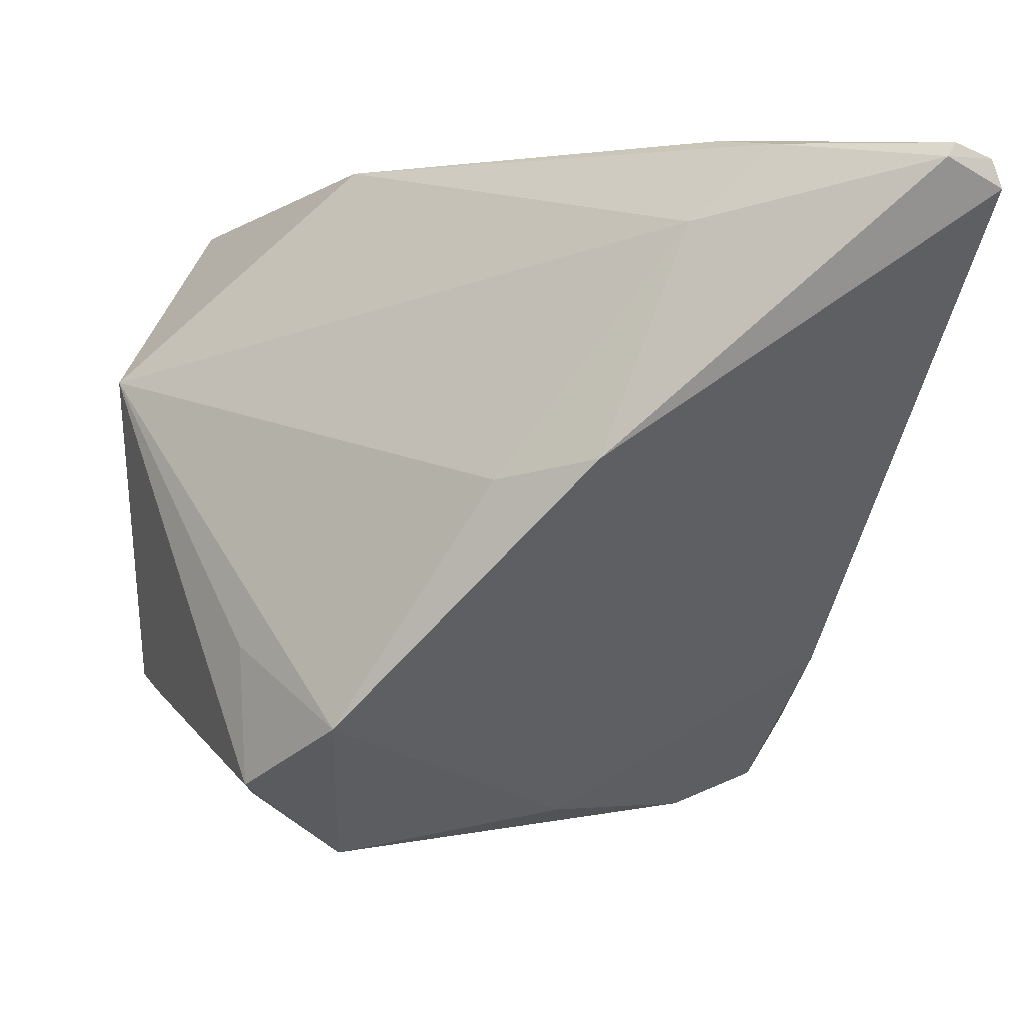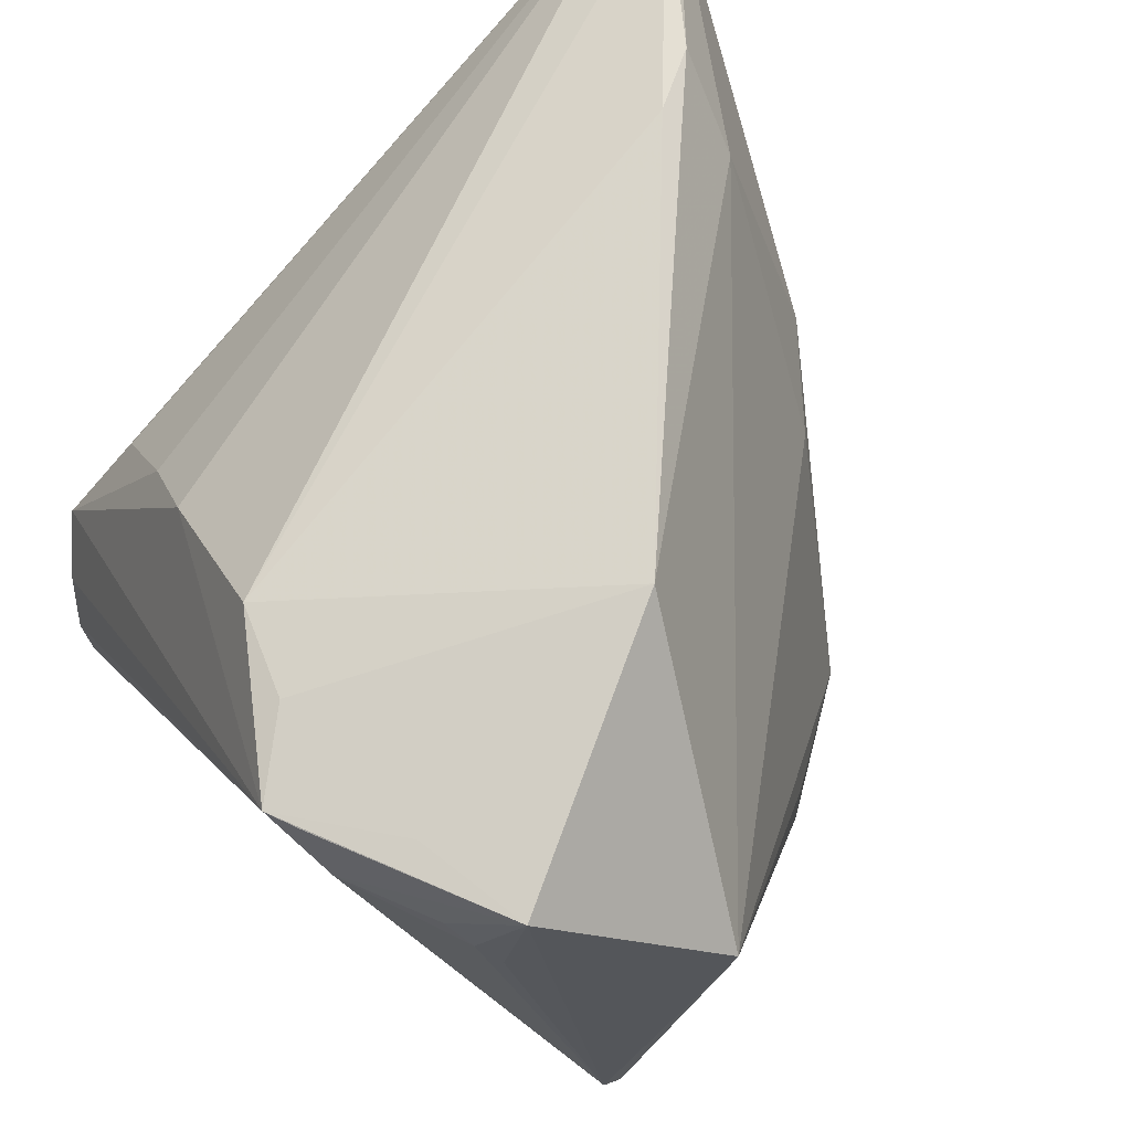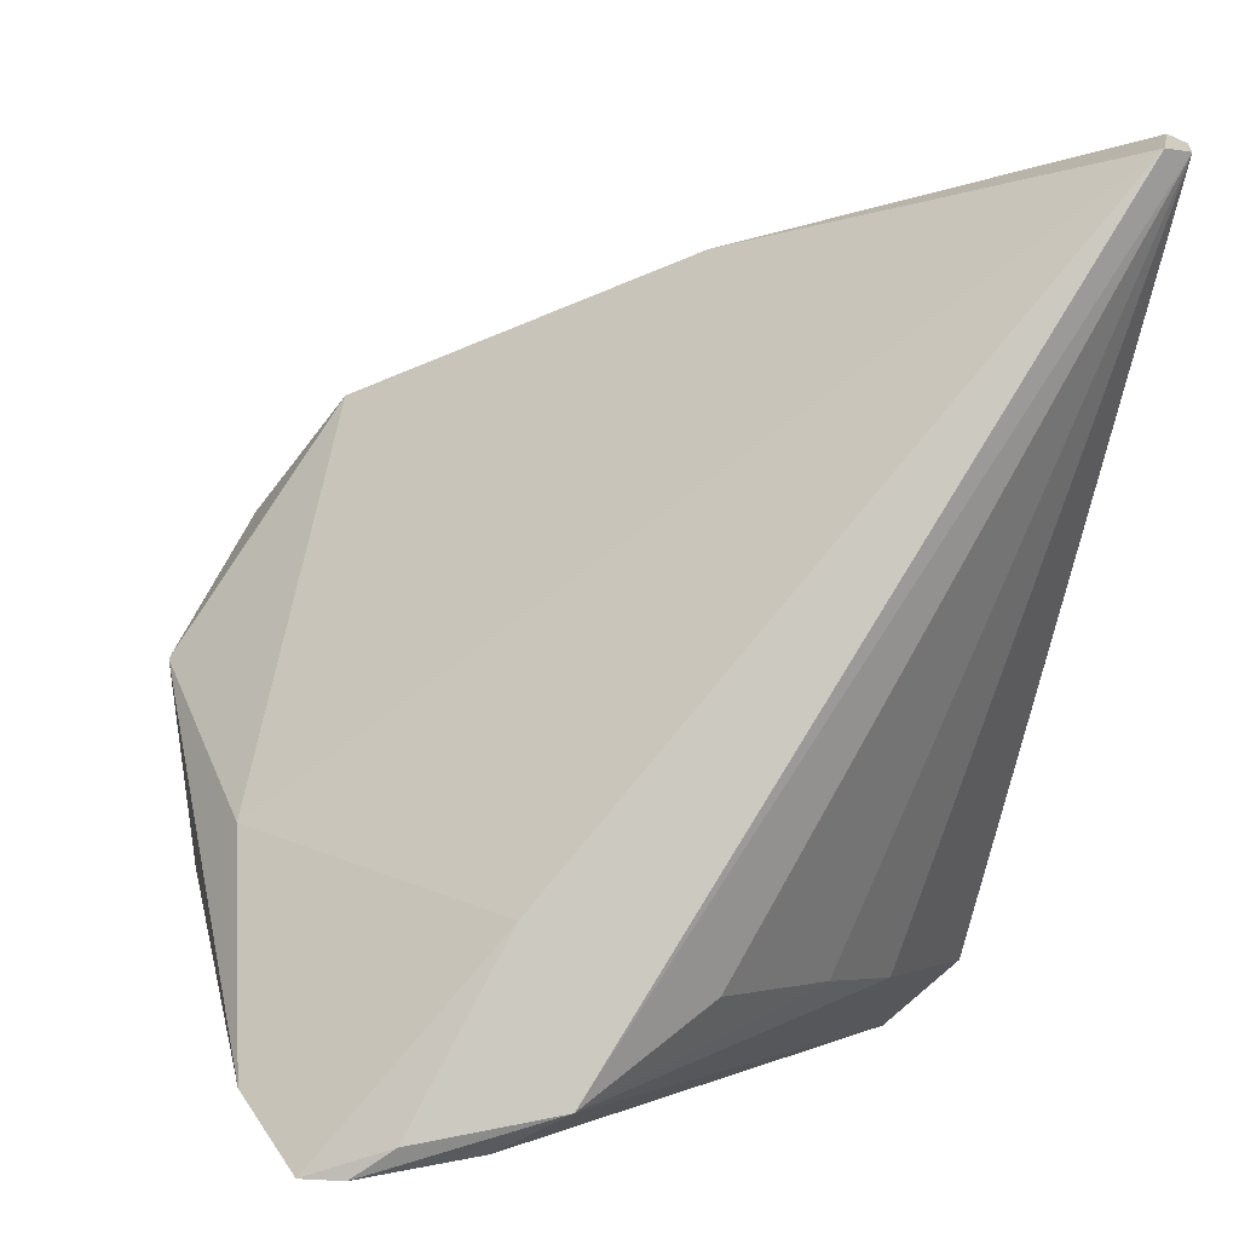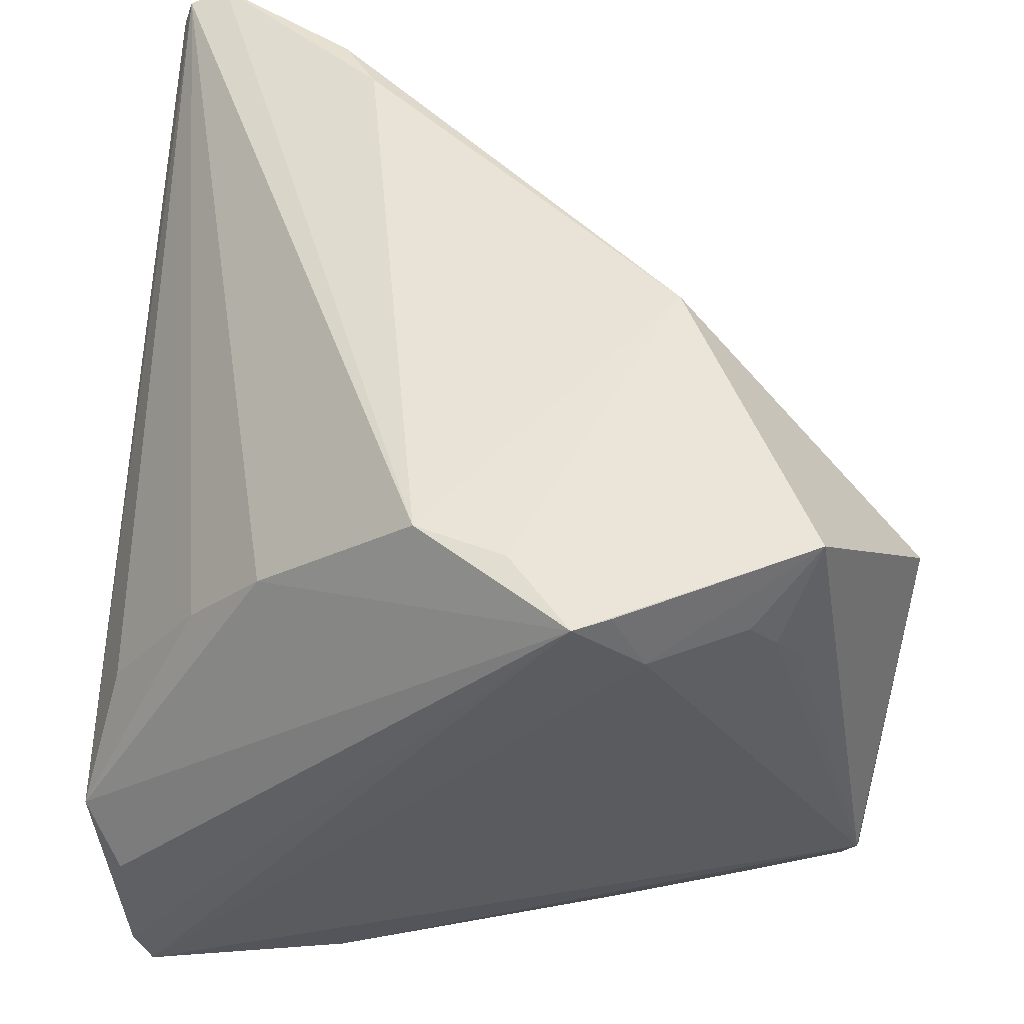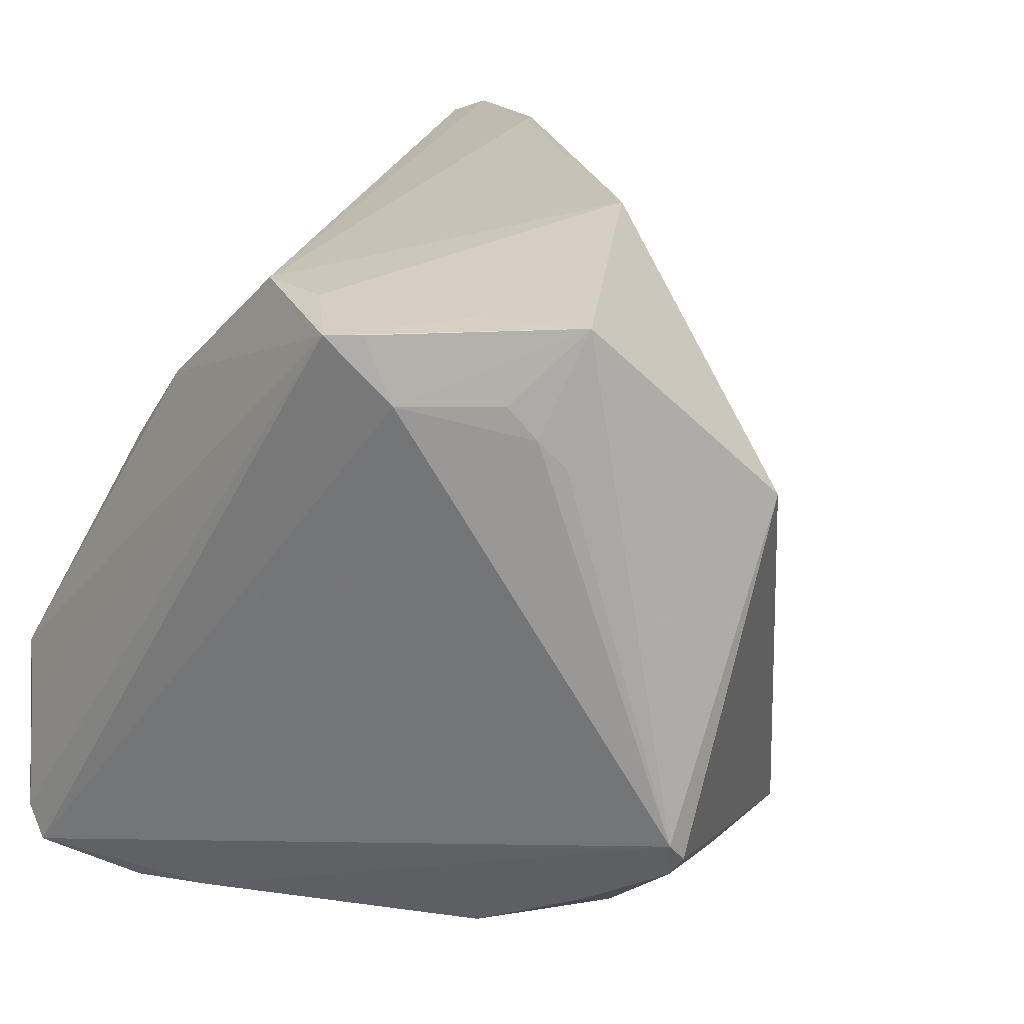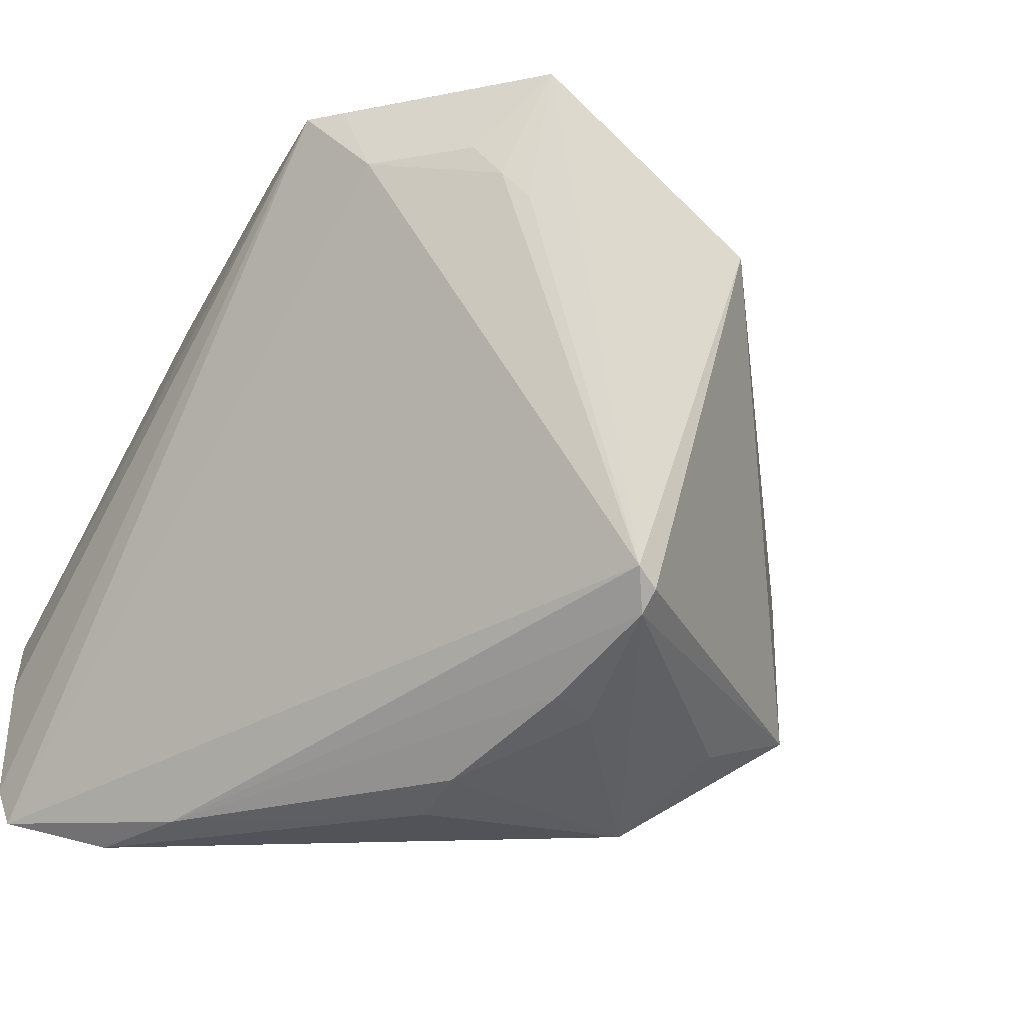
<metadata>
{"format":"obj","ext":"obj","renderer":"f3d","projection":"perspective","resolution":1024,"background":"white","views":[{"elev":2.3,"azim":175.1,"up":"+Z"},{"elev":69.3,"azim":53.9,"up":"+Z"},{"elev":3.4,"azim":-105.4,"up":"+Y"},{"elev":47.3,"azim":9.2,"up":"+Z"},{"elev":18.3,"azim":40.5,"up":"+Z"},{"elev":-15.5,"azim":44.8,"up":"+Z"}]}
</metadata>
<code>
v 0.02924 -0.001072 -0.03168
v 0.03041 0.008228 -0.01416
v 0.01575 -0.03988 0.0308
v 0.03114 -0.03276 0.02184
v -0.01391 -0.03566 -0.03735
v -0.005906 0.03374 0.00666
v 0.03338 -0.03121 0.01917
v -0.0437 0.03978 0.036
v 0.03023 -0.02437 -0.02888
v 0.01674 -0.02526 -0.03539
v 0.01757 -0.003205 0.03814
v 0.004189 0.02731 0.004396
v -0.03703 -0.04016 -0.02082
v 0.04472 -0.01301 0.01466
v -0.03827 -0.03887 -0.02858
v 0.0427 -0.02415 -0.0205
v -0.02421 -0.03646 -0.0391
v -0.02882 -0.02919 0.0105
v -0.03976 0.0409 0.03748
v -0.03844 -0.02821 -0.002127
v 0.005162 -0.03487 0.03213
v 0.01908 -0.03946 0.02437
v -0.03878 -0.02126 -0.01893
v 0.01226 -0.04172 0.03058
v -0.01932 0.02521 0.0391
v -0.004292 -0.03244 0.03208
v 0.01069 -0.02303 -0.03787
v -0.03649 -0.04172 -0.03233
v 0.03452 -0.0292 0.03245
v -0.03459 -0.04172 -0.03605
v -0.04472 0.03993 0.03307
v 0.04247 -0.02612 -0.01852
v -0.04137 -0.03627 -0.01506
v 0.02987 0.009476 -0.02912
v 0.01958 -0.004235 -0.0391
v 0.02051 0.02083 -0.02178
v 0.04105 -0.02424 -0.02261
v -0.006915 -0.01678 -0.03653
v -0.02082 -0.03065 0.01898
v 0.02275 -0.0324 0.03219
v -0.02371 0.03137 0.03819
v -0.03884 0.04172 0.03604
v -0.01523 0.03065 0.03043
v 0.03035 -0.0201 -0.0305
v 0.02848 -0.03409 0.02494
f 14 11 29
f 16 14 32
f 32 14 29
f 36 35 38
f 38 31 36
f 34 35 36
f 34 14 16
f 11 14 43
f 29 4 7
f 7 32 29
f 4 32 7
f 22 32 4
f 30 32 22
f 22 24 30
f 29 11 40
f 40 24 29
f 21 11 26
f 26 24 21
f 21 40 11
f 24 40 21
f 23 33 31
f 23 38 30
f 31 38 23
f 24 33 13
f 30 38 17
f 17 38 35
f 44 10 35
f 5 32 30
f 30 17 5
f 35 34 1
f 36 14 2
f 2 34 36
f 14 34 2
f 26 19 8
f 42 31 8
f 8 19 42
f 31 33 8
f 12 14 36
f 12 43 14
f 45 4 29
f 29 22 45
f 45 22 4
f 29 24 3
f 3 22 29
f 24 22 3
f 15 23 30
f 33 23 15
f 30 24 28
f 24 13 28
f 28 15 30
f 28 13 33
f 33 15 28
f 35 10 27
f 27 17 35
f 10 5 27
f 27 5 17
f 10 44 9
f 9 5 10
f 37 44 35
f 35 1 37
f 37 9 44
f 37 34 16
f 37 1 34
f 16 32 37
f 32 5 37
f 5 9 37
f 42 19 41
f 41 43 42
f 11 43 41
f 26 8 39
f 39 8 18
f 39 18 33
f 39 24 26
f 39 33 24
f 33 18 20
f 20 8 33
f 18 8 20
f 43 12 6
f 42 43 6
f 6 12 36
f 6 31 42
f 36 31 6
f 25 41 19
f 25 19 26
f 11 41 25
f 26 11 25

</code>
